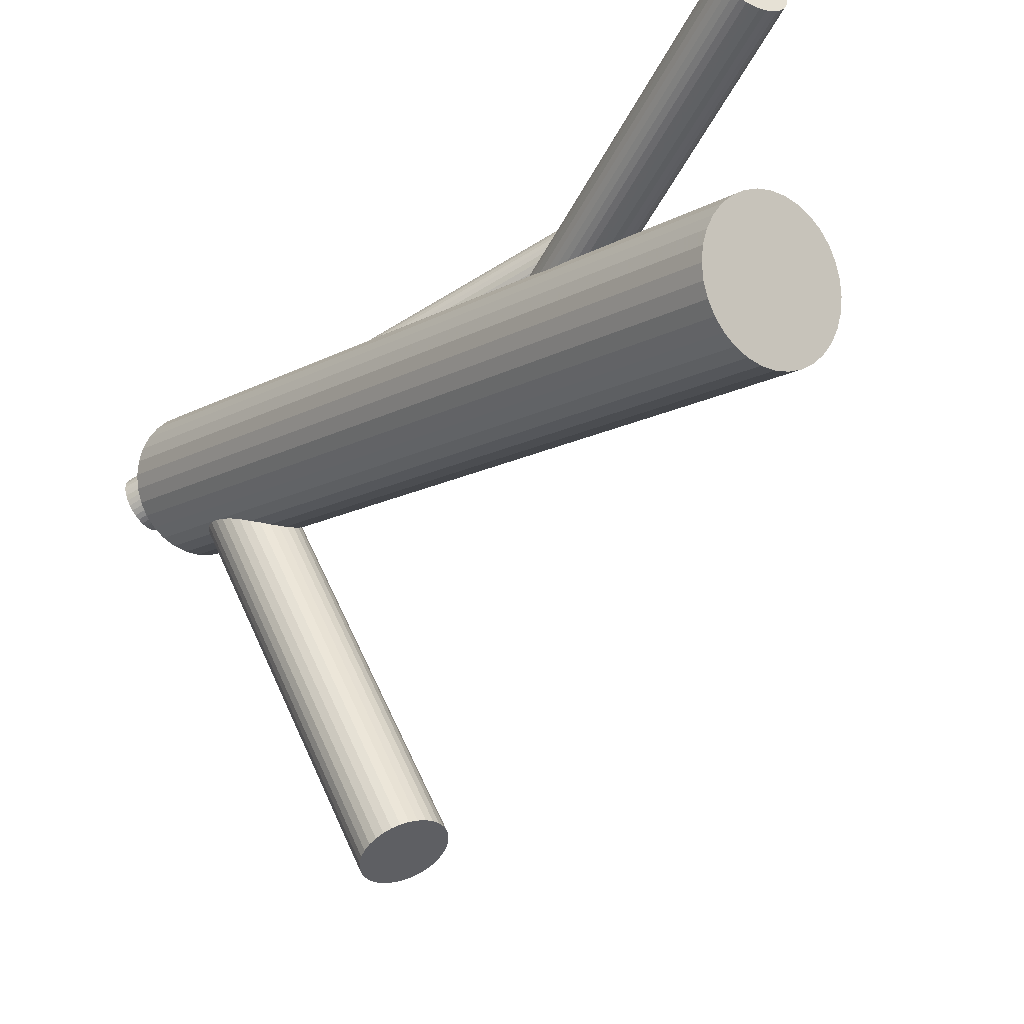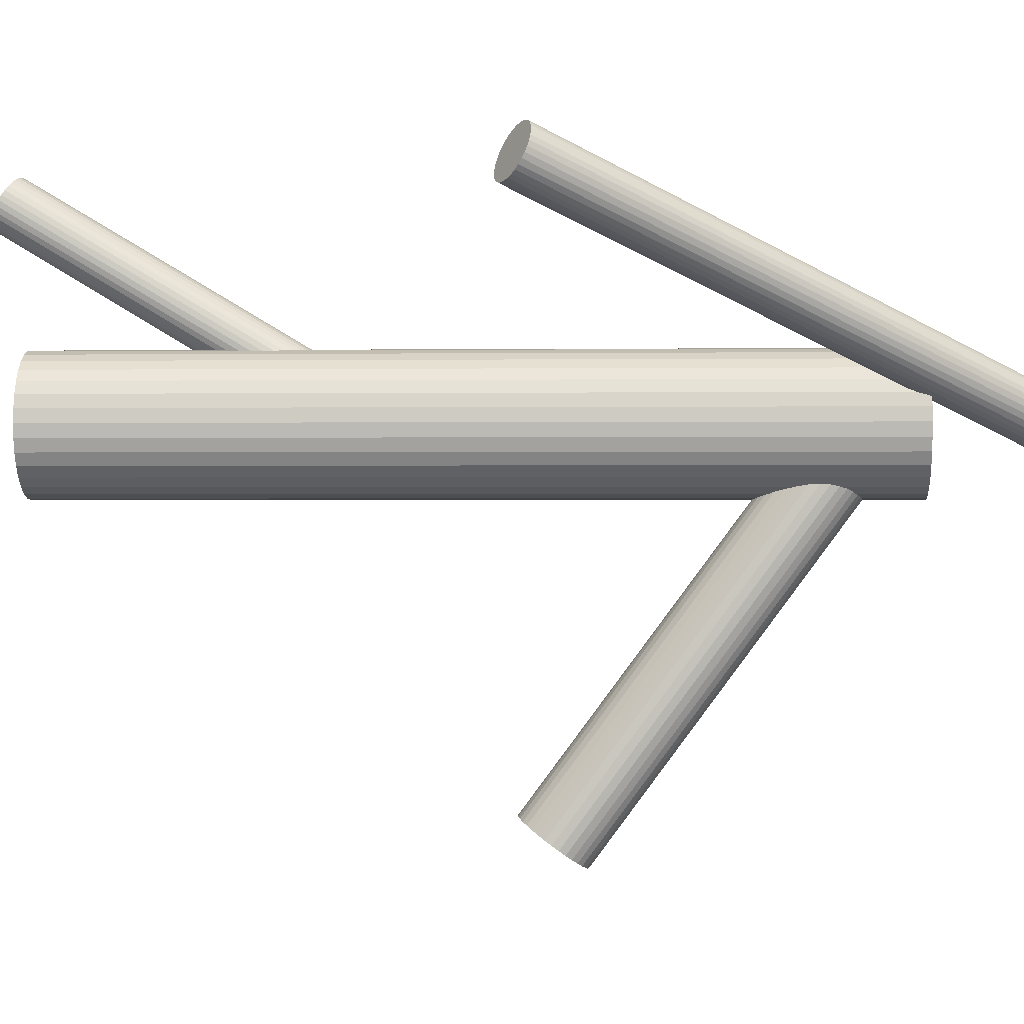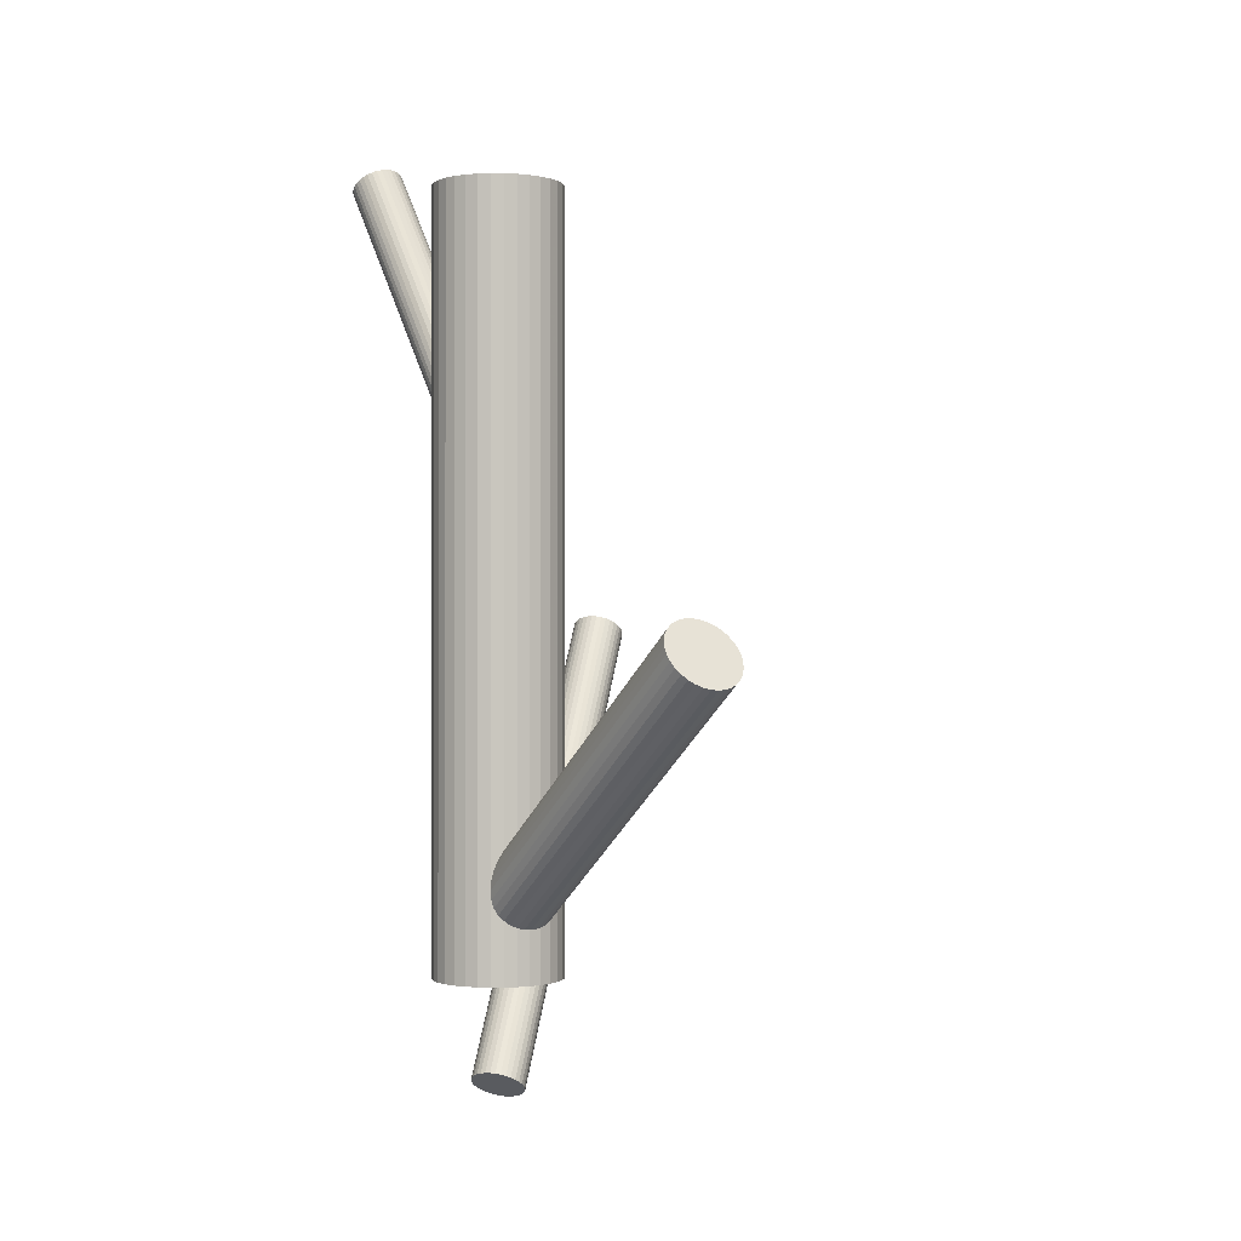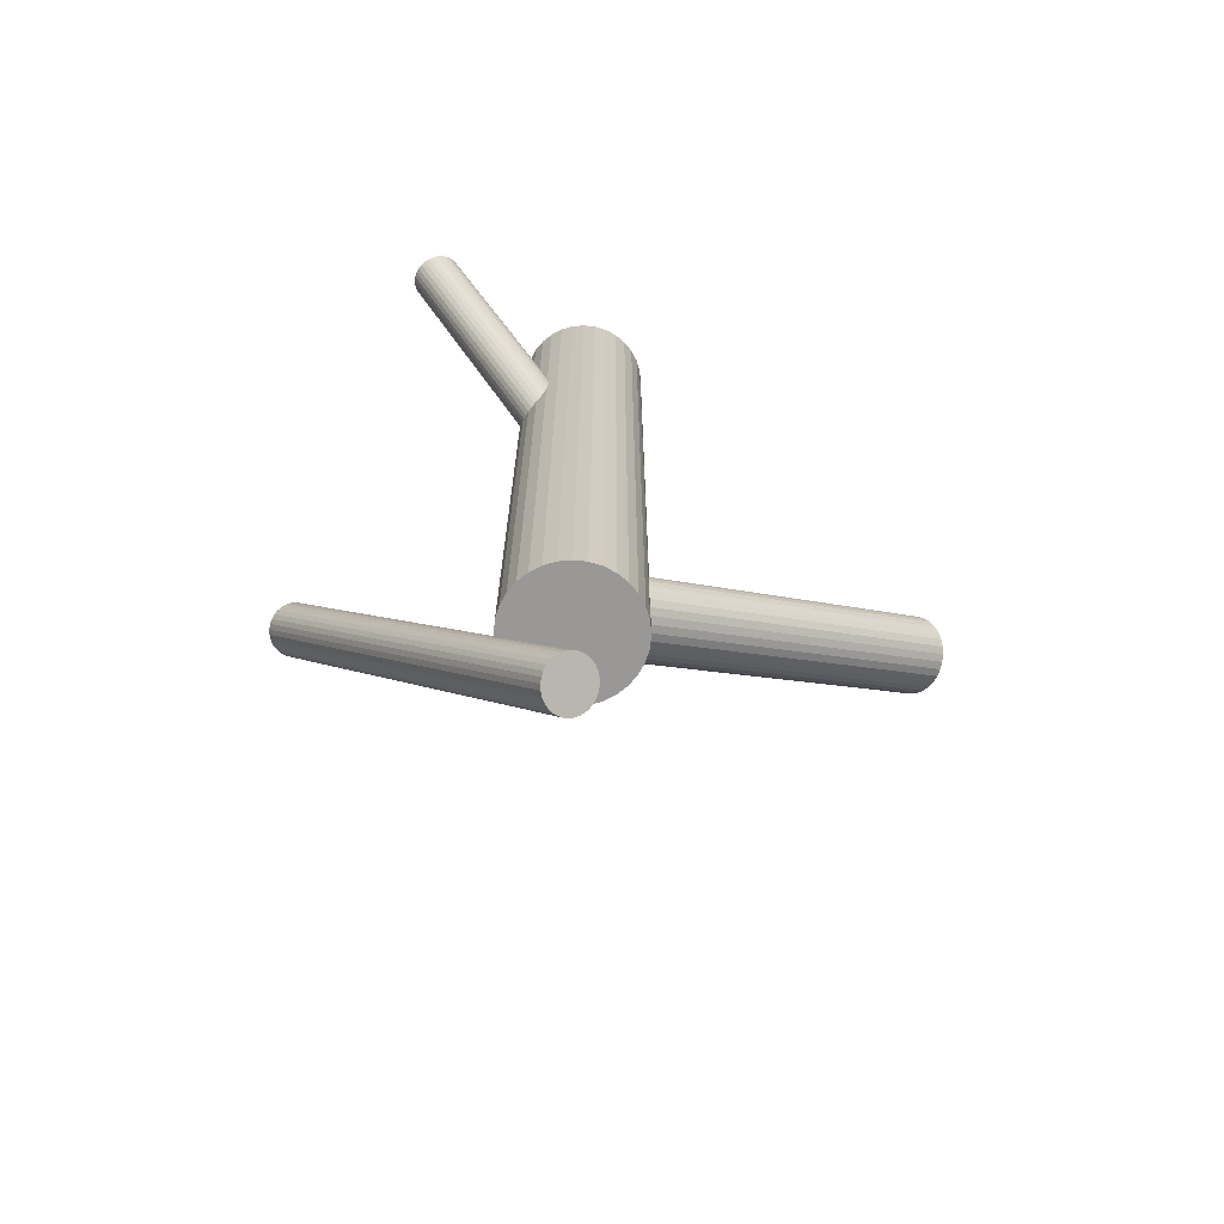
<metadata>
{"format":"obj","ext":"obj","renderer":"f3d","projection":"perspective","resolution":1024,"background":"white","views":[{"elev":-12.7,"azim":-37.0,"up":"+Y"},{"elev":0.1,"azim":93.2,"up":"+Y"},{"elev":-0.5,"azim":-30.4,"up":"+Z"},{"elev":-68.7,"azim":-113.0,"up":"+Z"}]}
</metadata>
<code>
v -0.07251 0.09822 -0.293
v 0.1264 0.3212 -0.008429
v -0.1339 0.06609 -0.3341
v -0.1129 -0.2829 -0.005888
v -0.119 0.3054 0.4795
v -0.07468 0.07634 -0.4952
v -0.03644 0.05381 0.4539
v -0.03644 0.05381 -0.3723
v -0.03644 0.107 0.4539
v -0.03644 0.107 -0.3723
v -0.06171 -0.2845 -0.009935
v -0.1231 -0.3166 -0.05102
v -0.07741 0.06744 0.1406
v -0.07155 0.0642 -0.339
v -0.03116 0.0804 0.4539
v -0.03116 0.0804 -0.3723
v -0.06075 -0.3185 -0.05595
v -0.06662 0.06799 -0.3341
v -0.08424 0.1013 0.1197
v -0.1582 0.311 0.4715
v -0.1182 0.06471 -0.4673
v -0.05582 -0.3147 -0.05102
v -0.07221 0.08126 0.133
v -0.08002 0.09841 0.1219
v -0.1533 0.3134 0.4707
v -0.1242 0.0741 -0.4685
v -0.1159 0.1045 -0.4868
v -0.143 0.291 0.4852
v -0.1115 0.1062 -0.4899
v -0.1328 0.2686 0.4997
v 0.1394 0.3263 -0.01752
v -0.1272 0.07019 0.133
v -0.09958 0.05415 -0.4721
v 0.1665 0.311 -0.02448
v -0.1272 0.1446 0.4539
v -0.1272 0.1446 -0.3723
v -0.1272 0.01621 0.4539
v -0.1272 0.01621 -0.3723
v -0.1279 0.271 0.4989
v -0.09168 0.1031 -0.4988
v 0.1415 0.2748 0.00518
v -0.09437 0.1047 0.1165
v -0.1228 0.09836 -0.4804
v 0.1699 0.286 -0.01469
v -0.07847 0.06244 -0.4868
v -0.1069 0.05609 0.1438
v -0.1671 0.2766 0.4909
v 0.132 0.2802 0.007624
v -0.1096 0.0577 -0.4685
v -0.07405 0.1446 0.4539
v -0.07405 0.1446 -0.3723
v -0.07405 0.01621 0.4539
v -0.07405 0.01621 -0.3723
v -0.1315 0.3141 0.4729
v -0.1017 0.1067 -0.4952
v -0.0741 0.09061 0.1273
v 0.1715 0.2957 -0.02
v -0.1235 0.2742 0.4975
v -0.08973 0.05459 -0.4774
v -0.1479 0.315 0.4704
v 0.1279 0.2841 0.007938
v -0.07706 0.0867 -0.4988
v -0.1438 0.2664 0.4997
v -0.08534 0.05632 -0.4804
v -0.169 0.2996 0.477
v -0.1213 0.06239 0.1384
v -0.1291 0.07954 0.1273
v 0.1219 0.2935 0.006692
v -0.1711 0.2854 0.4852
v -0.08303 0.09609 -0.5
v 0.1302 0.3239 -0.01162
v 0.1346 0.3256 -0.01469
v -0.117 0.05946 0.1406
v -0.1346 0.09281 -0.298
v -0.1701 0.0804 0.4539
v -0.1701 0.0804 -0.3723
v -0.1238 -0.2899 -0.01487
v -0.1297 0.0966 -0.293
v -0.1153 0.2871 0.4909
v -0.1239 0.09336 0.1197
v -0.1648 0.05381 0.4539
v -0.1648 0.05381 -0.3723
v -0.1648 0.107 0.4539
v -0.1648 0.107 -0.3723
v -0.1266 0.08446 -0.4721
v -0.06738 0.09471 -0.298
v -0.1189 -0.2861 -0.009935
v 0.1466 0.2735 0.003144
v -0.1288 0.06258 -0.339
v -0.0776 0.06104 -0.3431
v -0.05658 -0.288 -0.01487
v -0.118 -0.3201 -0.05595
v 0.1545 0.3225 -0.02355
v -0.07873 0.101 -0.289
v -0.0668 -0.3216 -0.06
v -0.08709 0.09997 -0.4997
v -0.06793 -0.2816 -0.005888
v -0.1404 0.08397 -0.3097
v 0.1233 0.3177 -0.005236
v -0.125 0.0942 -0.4774
v -0.1284 0.08436 0.1245
v -0.1198 0.2781 0.4957
v -0.1296 -0.2987 -0.0266
v 0.1677 0.2818 -0.01162
v 0.1366 0.2771 0.006692
v -0.09341 0.1042 -0.2841
v -0.09661 0.1054 -0.4972
v -0.1266 0.312 0.4747
v -0.1216 0.06919 -0.4676
v -0.1155 0.05774 -0.3461
v -0.063 0.07225 -0.3285
v -0.1167 0.1022 -0.286
v -0.07262 0.08604 0.1301
v -0.08261 -0.2785 -0.001029
v -0.1146 0.2919 0.4881
v -0.1224 0.309 0.477
v -0.1047 -0.3249 -0.06301
v -0.1059 -0.2805 -0.002881
v -0.0522 -0.3104 -0.0454
v 0.1445 0.326 -0.02
v -0.07466 0.07177 0.1384
v -0.09454 0.05386 -0.4745
v -0.06109 0.08621 -0.3097
v -0.1584 0.119 0.4539
v -0.1584 0.119 -0.3723
v -0.1584 0.0418 0.4539
v -0.1584 0.0418 -0.3723
v -0.06352 0.09066 -0.3036
v -0.05029 -0.2965 -0.0266
v 0.1564 0.274 -0.002165
v -0.1013 0.1045 -0.2835
v -0.05151 0.1295 0.4539
v -0.05151 0.1295 -0.3723
v -0.05151 0.03127 0.4539
v -0.05151 0.03127 -0.3723
v -0.09991 0.105 0.1156
v 0.1691 0.3061 -0.02355
v 0.1608 0.2757 -0.005236
v -0.03249 0.06684 0.4539
v -0.03249 0.06684 -0.3723
v -0.03249 0.09396 0.4539
v -0.03249 0.09396 -0.3723
v -0.1411 0.07926 -0.316
v -0.05272 -0.292 -0.02049
v -0.09581 0.05643 0.1449
v -0.09052 -0.2782 -0.000404
v -0.1202 0.0972 0.1178
v -0.1303 -0.3034 -0.03294
v -0.1696 0.2808 0.4881
v -0.1122 0.05733 0.1424
v 0.1631 0.3155 -0.0248
v -0.0766 0.09479 0.1245
v -0.1368 0.3153 0.4715
v 0.1196 0.3038 0.003144
v -0.1493 0.2667 0.4989
v -0.08153 0.05897 -0.4836
v -0.06203 0.02263 0.4539
v -0.06203 0.02263 -0.3723
v -0.06203 0.1382 0.4539
v -0.06203 0.1382 -0.3723
v -0.07497 0.0713 -0.4927
v -0.1158 0.1004 0.1165
v -0.09208 0.05703 -0.348
v 0.1591 0.3194 -0.02448
v -0.08128 -0.3256 -0.06486
v -0.1165 0.3012 0.4823
v 0.1211 0.3136 -0.002165
v -0.1108 0.1028 0.1156
v 0.1495 0.3247 -0.02204
v -0.1142 0.1485 0.4539
v -0.1142 0.1485 -0.3723
v -0.1142 0.01225 0.4539
v -0.1142 0.01225 -0.3723
v -0.1259 0.07926 -0.47
v -0.1006 0.0804 0.4539
v -0.1006 0.0804 0.1301
v -0.1006 0.0804 -0.3723
v -0.1006 0.0804 -0.316
v -0.1006 0.0804 -0.4836
v -0.1006 0.1499 0.4539
v -0.1006 0.1499 -0.3723
v -0.1006 0.01092 0.4539
v -0.1006 0.01092 -0.3723
v -0.07538 0.08154 -0.4972
v 0.1245 0.2886 0.007624
v -0.08708 0.1485 0.4539
v -0.08708 0.1485 -0.3723
v -0.08708 0.01225 0.4539
v -0.08708 0.01225 -0.3723
v -0.09044 0.05799 0.1447
v -0.08984 -0.3023 -0.03294
v -0.1637 0.273 0.4934
v 0.1516 0.2732 0.0006643
v -0.1715 0.2902 0.4823
v -0.1263 0.0895 -0.4745
v -0.1092 0.1038 -0.2841
v -0.08545 0.06041 0.1438
v -0.1197 0.1018 -0.4836
v -0.1595 0.2701 0.4957
v -0.1392 0.02263 0.4539
v -0.1392 0.02263 -0.3723
v -0.1392 0.1382 0.4539
v -0.1392 0.1382 -0.3723
v -0.09839 -0.2789 -0.001029
v -0.1663 0.304 0.4747
v -0.1247 0.06601 0.1358
v -0.08908 0.1035 0.1178
v -0.1708 0.295 0.4795
v -0.08106 0.0636 0.1424
v 0.1646 0.2784 -0.008429
v -0.1055 0.1044 0.1153
v -0.06018 0.08154 -0.316
v 0.1712 0.2907 -0.01752
v -0.1688 0.06684 0.4539
v -0.1688 0.06684 -0.3723
v -0.1688 0.09396 0.4539
v -0.1688 0.09396 -0.3723
v -0.1014 0.05579 0.1447
v -0.1498 0.1295 0.4539
v -0.1498 0.1295 -0.3723
v -0.1498 0.03127 0.4539
v -0.1498 0.03127 -0.3723
v -0.09996 0.05635 -0.3486
v -0.04938 -0.3011 -0.03294
v -0.1378 0.07014 -0.3285
v -0.04286 0.119 0.4539
v -0.04286 0.119 -0.3723
v -0.04286 0.0418 0.4539
v -0.04286 0.0418 -0.3723
v -0.115 0.2967 0.4852
v -0.1402 0.07459 -0.3224
v -0.1067 0.1069 -0.4927
v -0.127 -0.3125 -0.0454
v -0.08916 -0.3263 -0.06548
v -0.1266 0.08903 0.1219
v -0.1171 0.2824 0.4934
v -0.1294 -0.3081 -0.03929
v -0.1287 0.07476 0.1301
v -0.08453 0.05861 -0.3461
v -0.1383 0.08855 -0.3036
v -0.08578 0.1031 -0.286
v -0.07964 0.09161 -0.4997
v 0.1203 0.2986 0.00518
v -0.1079 0.05659 -0.348
v -0.1423 0.3156 0.4707
v 0.1455 0.2998 -0.008429
v -0.1047 0.05544 -0.47
v -0.1275 -0.2941 -0.02049
v -0.07373 -0.3241 -0.06301
v -0.07498 -0.2796 -0.002881
v -0.1382 0.267 0.5
v 0.1708 0.3009 -0.02204
v -0.09706 -0.3261 -0.06486
v -0.06083 0.07683 -0.3224
v -0.1626 0.3078 0.4729
v -0.0729 0.07644 0.1358
v -0.07625 0.0666 -0.4899
v -0.1225 0.05977 -0.3431
v -0.05003 -0.3058 -0.03929
v -0.1142 0.06083 -0.4676
v -0.1546 0.2679 0.4975
v -0.1237 0.09976 -0.289
v -0.1117 -0.3229 -0.06
v 0.1198 0.3089 0.0006643
f 16 177 142
f 16 142 15
f 15 142 141
f 15 141 175
f 142 177 10
f 142 10 141
f 141 10 9
f 141 9 175
f 10 177 227
f 10 227 9
f 9 227 226
f 9 226 175
f 227 177 133
f 227 133 226
f 226 133 132
f 226 132 175
f 133 177 160
f 133 160 132
f 132 160 159
f 132 159 175
f 160 177 51
f 160 51 159
f 159 51 50
f 159 50 175
f 51 177 187
f 51 187 50
f 50 187 186
f 50 186 175
f 187 177 181
f 187 181 186
f 186 181 180
f 186 180 175
f 181 177 171
f 181 171 180
f 180 171 170
f 180 170 175
f 171 177 36
f 171 36 170
f 170 36 35
f 170 35 175
f 36 177 203
f 36 203 35
f 35 203 202
f 35 202 175
f 203 177 220
f 203 220 202
f 202 220 219
f 202 219 175
f 220 177 125
f 220 125 219
f 219 125 124
f 219 124 175
f 125 177 84
f 125 84 124
f 124 84 83
f 124 83 175
f 84 177 217
f 84 217 83
f 83 217 216
f 83 216 175
f 217 177 76
f 217 76 216
f 216 76 75
f 216 75 175
f 76 177 215
f 76 215 75
f 75 215 214
f 75 214 175
f 215 177 82
f 215 82 214
f 214 82 81
f 214 81 175
f 82 177 127
f 82 127 81
f 81 127 126
f 81 126 175
f 127 177 222
f 127 222 126
f 126 222 221
f 126 221 175
f 222 177 201
f 222 201 221
f 221 201 200
f 221 200 175
f 201 177 38
f 201 38 200
f 200 38 37
f 200 37 175
f 38 177 173
f 38 173 37
f 37 173 172
f 37 172 175
f 173 177 183
f 173 183 172
f 172 183 182
f 172 182 175
f 183 177 189
f 183 189 182
f 182 189 188
f 182 188 175
f 189 177 53
f 189 53 188
f 188 53 52
f 188 52 175
f 53 177 158
f 53 158 52
f 52 158 157
f 52 157 175
f 158 177 135
f 158 135 157
f 157 135 134
f 157 134 175
f 135 177 229
f 135 229 134
f 134 229 228
f 134 228 175
f 229 177 8
f 229 8 228
f 228 8 7
f 228 7 175
f 8 177 140
f 8 140 7
f 7 140 139
f 7 139 175
f 140 177 16
f 140 16 139
f 139 16 15
f 139 15 175
f 212 178 123
f 212 123 224
f 224 123 129
f 224 129 191
f 123 178 128
f 123 128 129
f 129 128 144
f 129 144 191
f 128 178 86
f 128 86 144
f 144 86 91
f 144 91 191
f 86 178 1
f 86 1 91
f 91 1 11
f 91 11 191
f 1 178 94
f 1 94 11
f 11 94 97
f 11 97 191
f 94 178 241
f 94 241 97
f 97 241 250
f 97 250 191
f 241 178 106
f 241 106 250
f 250 106 114
f 250 114 191
f 106 178 131
f 106 131 114
f 114 131 146
f 114 146 191
f 131 178 196
f 131 196 146
f 146 196 204
f 146 204 191
f 196 178 112
f 196 112 204
f 204 112 118
f 204 118 191
f 112 178 262
f 112 262 118
f 118 262 4
f 118 4 191
f 262 178 78
f 262 78 4
f 4 78 87
f 4 87 191
f 78 178 74
f 78 74 87
f 87 74 77
f 87 77 191
f 74 178 240
f 74 240 77
f 77 240 248
f 77 248 191
f 240 178 98
f 240 98 248
f 248 98 103
f 248 103 191
f 98 178 143
f 98 143 103
f 103 143 148
f 103 148 191
f 143 178 231
f 143 231 148
f 148 231 237
f 148 237 191
f 231 178 225
f 231 225 237
f 237 225 233
f 237 233 191
f 225 178 3
f 225 3 233
f 233 3 12
f 233 12 191
f 3 178 89
f 3 89 12
f 12 89 92
f 12 92 191
f 89 178 258
f 89 258 92
f 92 258 263
f 92 263 191
f 258 178 110
f 258 110 263
f 263 110 117
f 263 117 191
f 110 178 244
f 110 244 117
f 117 244 253
f 117 253 191
f 244 178 223
f 244 223 253
f 253 223 234
f 253 234 191
f 223 178 163
f 223 163 234
f 234 163 165
f 234 165 191
f 163 178 239
f 163 239 165
f 165 239 249
f 165 249 191
f 239 178 90
f 239 90 249
f 249 90 95
f 249 95 191
f 90 178 14
f 90 14 95
f 95 14 17
f 95 17 191
f 14 178 18
f 14 18 17
f 17 18 22
f 17 22 191
f 18 178 111
f 18 111 22
f 22 111 119
f 22 119 191
f 111 178 254
f 111 254 119
f 119 254 259
f 119 259 191
f 254 178 212
f 254 212 259
f 259 212 224
f 259 224 191
f 238 176 32
f 238 32 69
f 69 32 149
f 69 149 28
f 32 176 206
f 32 206 149
f 149 206 47
f 149 47 28
f 206 176 66
f 206 66 47
f 47 66 192
f 47 192 28
f 66 176 73
f 66 73 192
f 192 73 199
f 192 199 28
f 73 176 150
f 73 150 199
f 199 150 261
f 199 261 28
f 150 176 46
f 150 46 261
f 261 46 155
f 261 155 28
f 46 176 218
f 46 218 155
f 155 218 63
f 155 63 28
f 218 176 145
f 218 145 63
f 63 145 251
f 63 251 28
f 145 176 190
f 145 190 251
f 251 190 30
f 251 30 28
f 190 176 197
f 190 197 30
f 30 197 39
f 30 39 28
f 197 176 209
f 197 209 39
f 39 209 58
f 39 58 28
f 209 176 13
f 209 13 58
f 58 13 102
f 58 102 28
f 13 176 121
f 13 121 102
f 102 121 236
f 102 236 28
f 121 176 256
f 121 256 236
f 236 256 79
f 236 79 28
f 256 176 23
f 256 23 79
f 79 23 115
f 79 115 28
f 23 176 113
f 23 113 115
f 115 113 230
f 115 230 28
f 113 176 56
f 113 56 230
f 230 56 166
f 230 166 28
f 56 176 152
f 56 152 166
f 166 152 5
f 166 5 28
f 152 176 24
f 152 24 5
f 5 24 116
f 5 116 28
f 24 176 19
f 24 19 116
f 116 19 108
f 116 108 28
f 19 176 207
f 19 207 108
f 108 207 54
f 108 54 28
f 207 176 42
f 207 42 54
f 54 42 153
f 54 153 28
f 42 176 136
f 42 136 153
f 153 136 245
f 153 245 28
f 136 176 211
f 136 211 245
f 245 211 60
f 245 60 28
f 211 176 168
f 211 168 60
f 60 168 25
f 60 25 28
f 168 176 162
f 168 162 25
f 25 162 20
f 25 20 28
f 162 176 147
f 162 147 20
f 20 147 255
f 20 255 28
f 147 176 80
f 147 80 255
f 255 80 205
f 255 205 28
f 80 176 235
f 80 235 205
f 205 235 65
f 205 65 28
f 235 176 101
f 235 101 65
f 65 101 208
f 65 208 28
f 101 176 67
f 101 67 208
f 208 67 194
f 208 194 28
f 67 176 238
f 67 238 194
f 194 238 69
f 194 69 28
f 198 179 43
f 198 43 2
f 2 43 99
f 2 99 246
f 43 179 100
f 43 100 99
f 99 100 167
f 99 167 246
f 100 179 195
f 100 195 167
f 167 195 264
f 167 264 246
f 195 179 85
f 195 85 264
f 264 85 154
f 264 154 246
f 85 179 174
f 85 174 154
f 154 174 243
f 154 243 246
f 174 179 26
f 174 26 243
f 243 26 68
f 243 68 246
f 26 179 109
f 26 109 68
f 68 109 185
f 68 185 246
f 109 179 21
f 109 21 185
f 185 21 61
f 185 61 246
f 21 179 260
f 21 260 61
f 61 260 48
f 61 48 246
f 260 179 49
f 260 49 48
f 48 49 105
f 48 105 246
f 49 179 247
f 49 247 105
f 105 247 41
f 105 41 246
f 247 179 33
f 247 33 41
f 41 33 88
f 41 88 246
f 33 179 122
f 33 122 88
f 88 122 193
f 88 193 246
f 122 179 59
f 122 59 193
f 193 59 130
f 193 130 246
f 59 179 64
f 59 64 130
f 130 64 138
f 130 138 246
f 64 179 156
f 64 156 138
f 138 156 210
f 138 210 246
f 156 179 45
f 156 45 210
f 210 45 104
f 210 104 246
f 45 179 257
f 45 257 104
f 104 257 44
f 104 44 246
f 257 179 161
f 257 161 44
f 44 161 213
f 44 213 246
f 161 179 6
f 161 6 213
f 213 6 57
f 213 57 246
f 6 179 184
f 6 184 57
f 57 184 252
f 57 252 246
f 184 179 62
f 184 62 252
f 252 62 137
f 252 137 246
f 62 179 242
f 62 242 137
f 137 242 34
f 137 34 246
f 242 179 70
f 242 70 34
f 34 70 151
f 34 151 246
f 70 179 96
f 70 96 151
f 151 96 164
f 151 164 246
f 96 179 40
f 96 40 164
f 164 40 93
f 164 93 246
f 40 179 107
f 40 107 93
f 93 107 169
f 93 169 246
f 107 179 55
f 107 55 169
f 169 55 120
f 169 120 246
f 55 179 232
f 55 232 120
f 120 232 31
f 120 31 246
f 232 179 29
f 232 29 31
f 31 29 72
f 31 72 246
f 29 179 27
f 29 27 72
f 72 27 71
f 72 71 246
f 27 179 198
f 27 198 71
f 71 198 2
f 71 2 246

</code>
